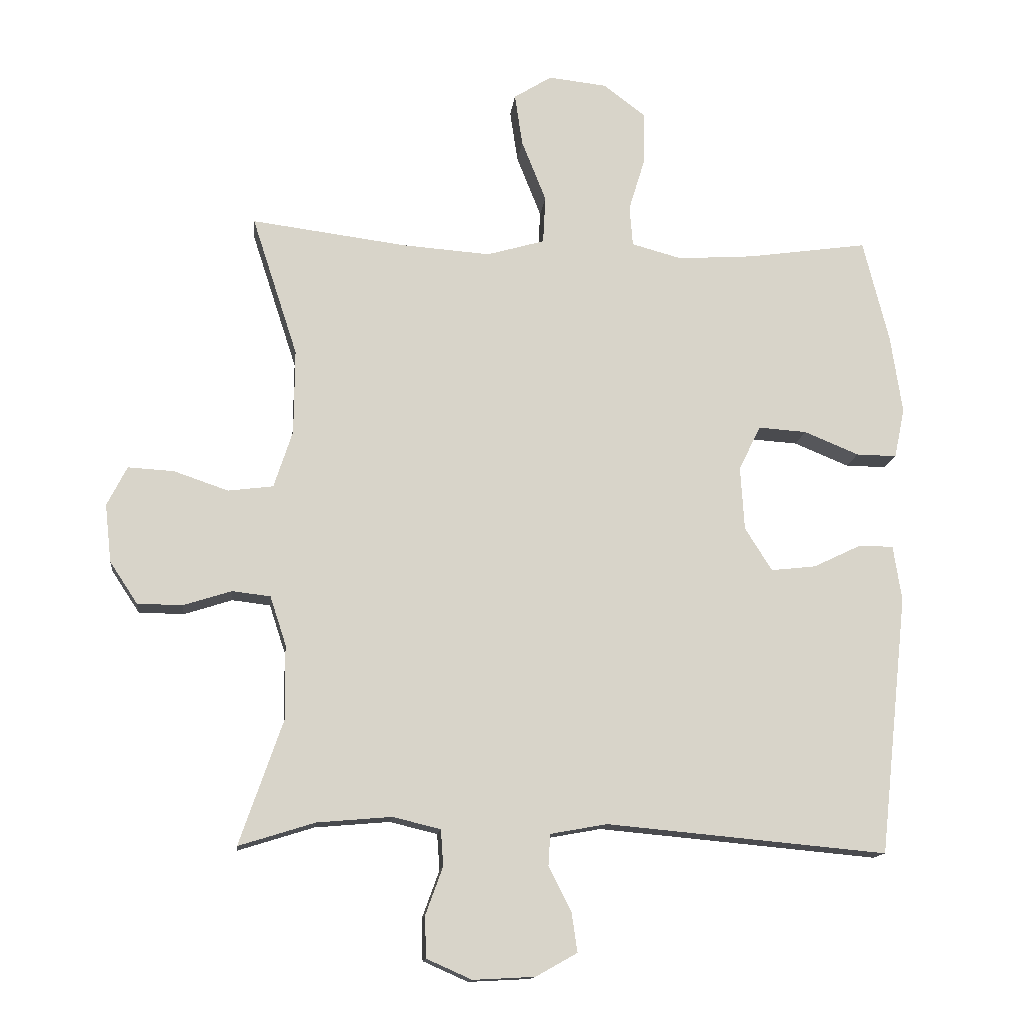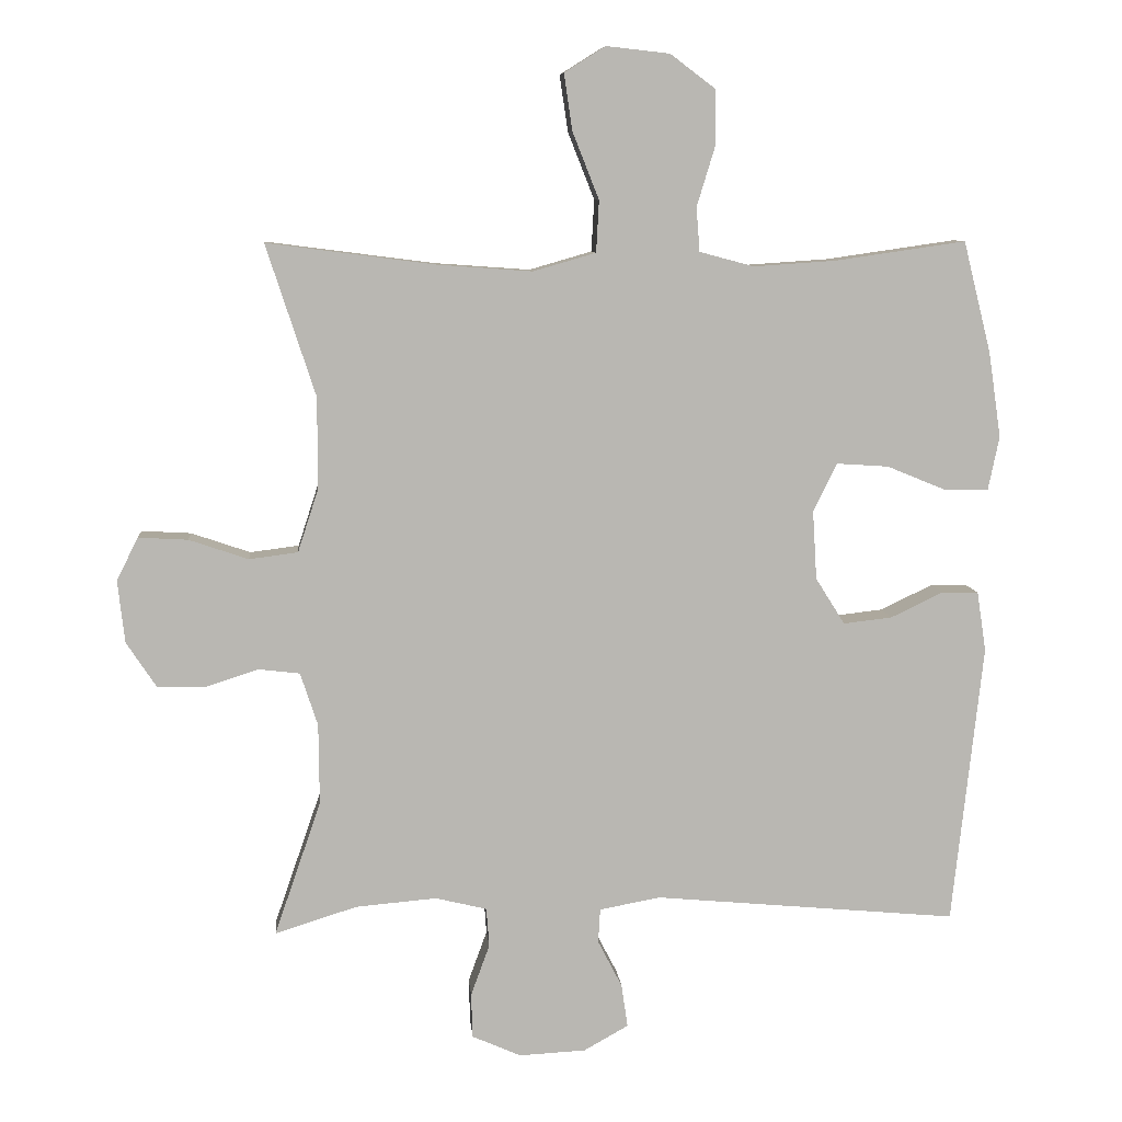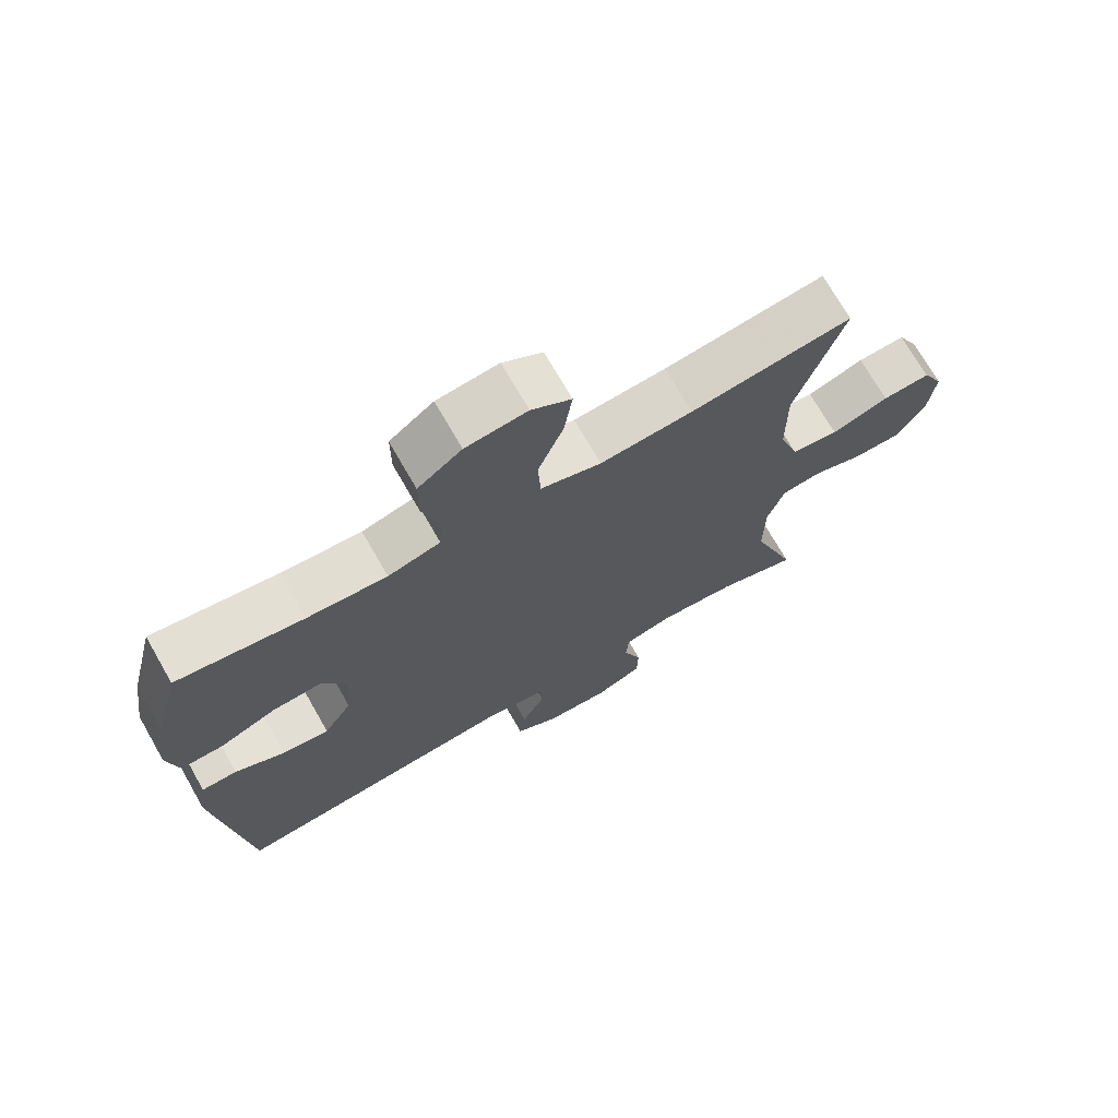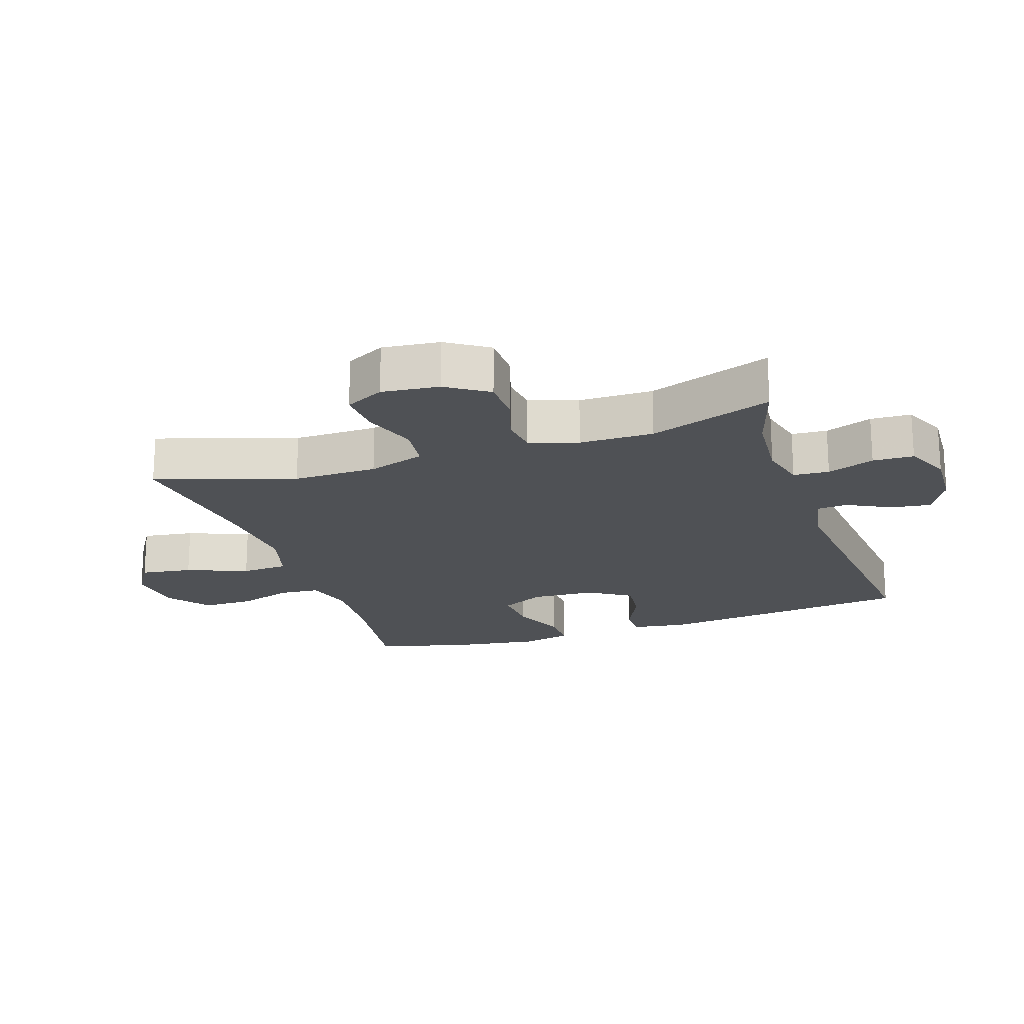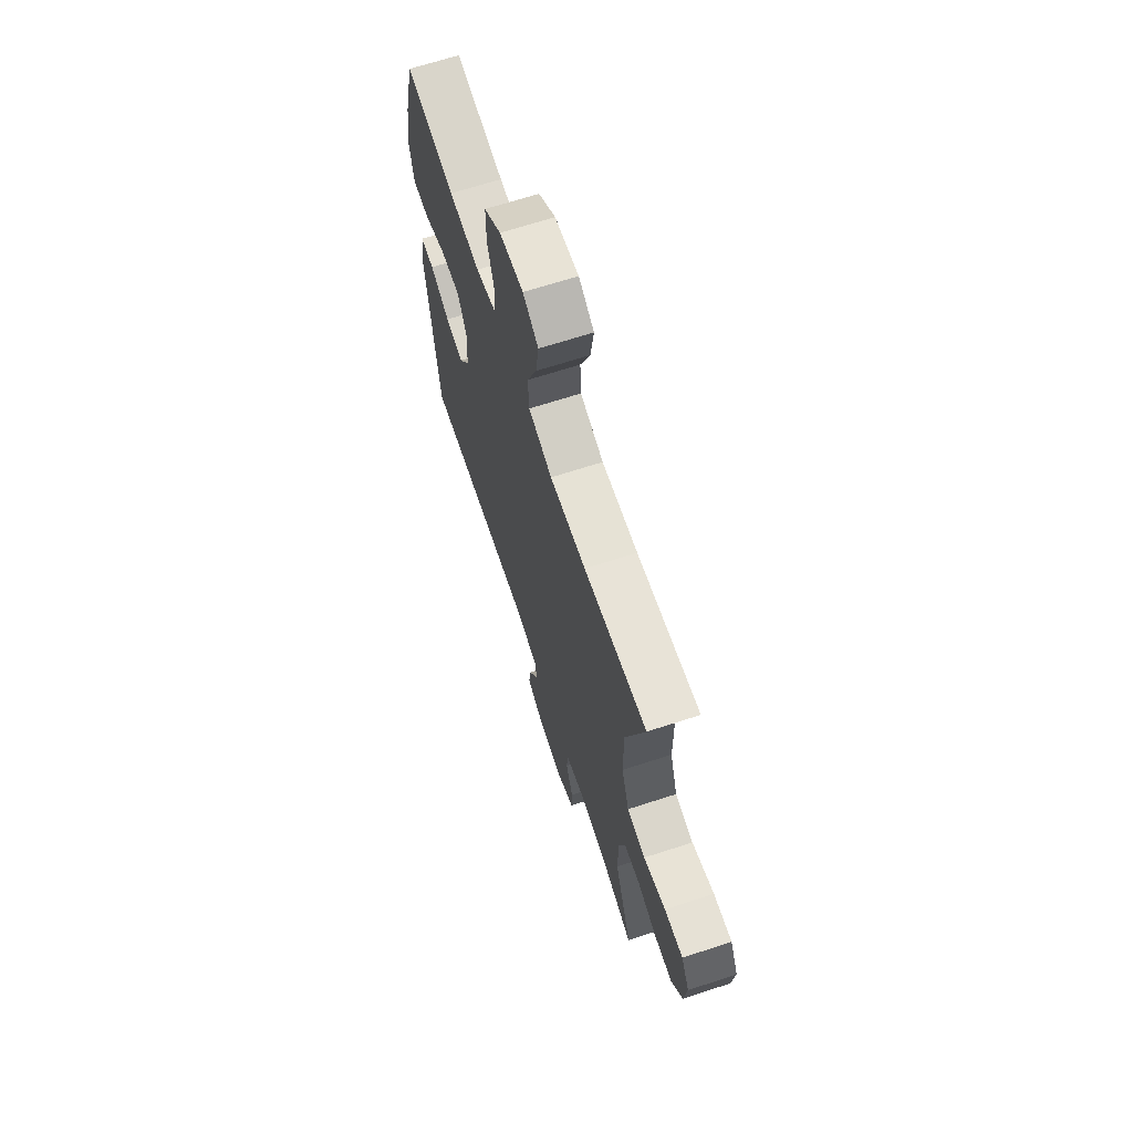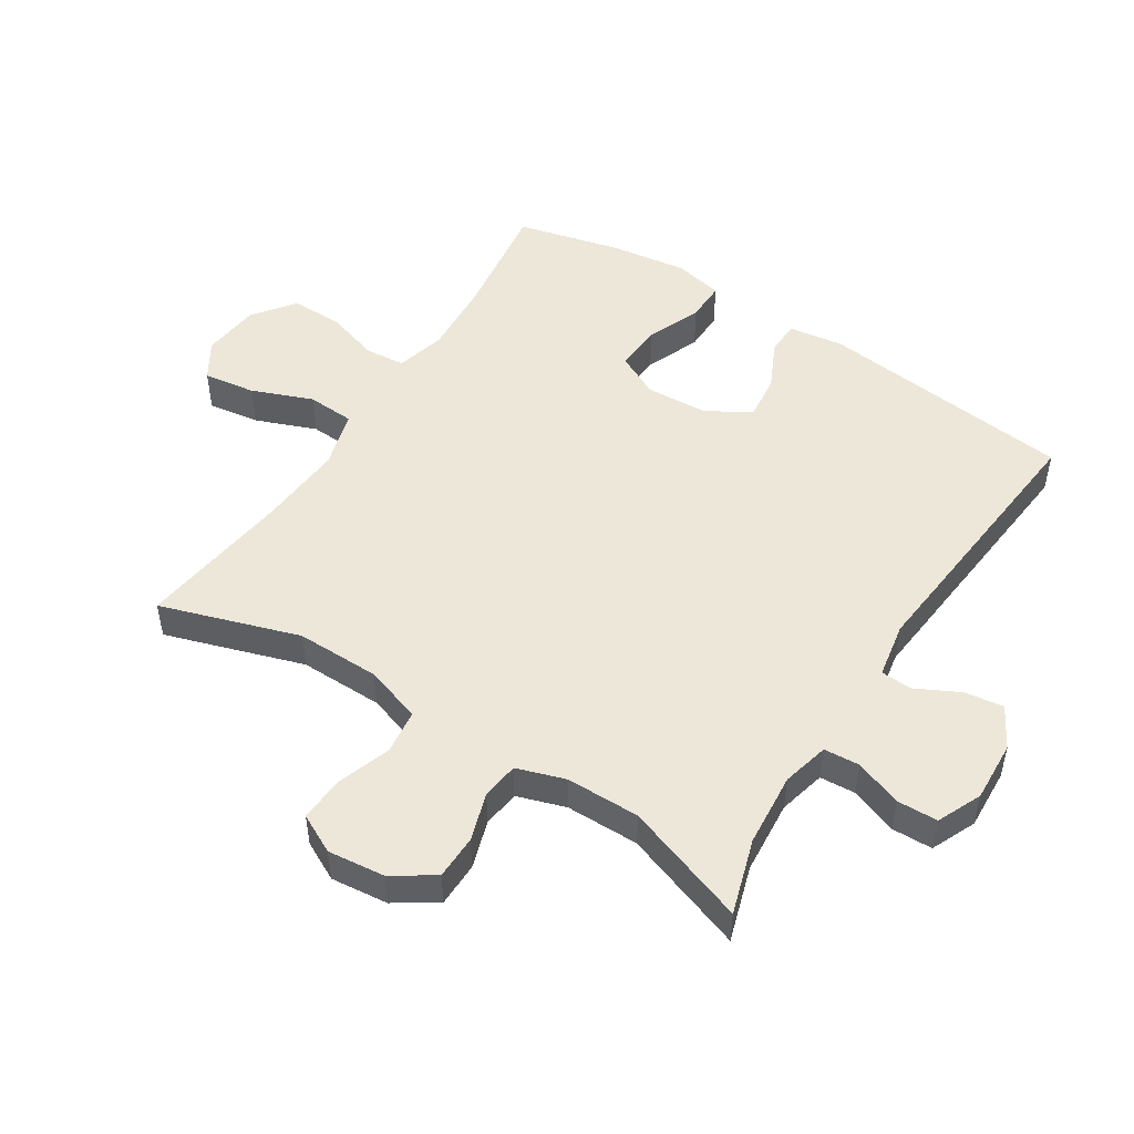
<metadata>
{"format":"obj","ext":"obj","renderer":"f3d","projection":"perspective","resolution":1024,"background":"white","views":[{"elev":-13.8,"azim":173.6,"up":"+Z"},{"elev":8.4,"azim":175.0,"up":"+Z"},{"elev":71.5,"azim":-29.8,"up":"+Z"},{"elev":-19.8,"azim":108.7,"up":"+Y"},{"elev":67.3,"azim":71.9,"up":"+Z"},{"elev":50.0,"azim":122.7,"up":"+Y"}]}
</metadata>
<code>
v 0.5 0.07 0.5
v 0.429 0.07 0.282
v 0.43 0.07 0.15
v 0.459 0.07 0.061
v 0.529 0.07 0.052
v 0.614 0.07 0.081
v 0.685 0.07 0.085
v 0.716 0.07 0.024
v 0.706 0.07 -0.066
v 0.663 0.07 -0.131
v 0.593 0.07 -0.132
v 0.518 0.07 -0.108
v 0.459 0.07 -0.115
v 0.434 0.07 -0.191
v 0.433 0.07 -0.307
v 0.5 0.07 -0.5
v 0.382 0.07 -0.463
v 0.266 0.07 -0.453
v 0.192 0.07 -0.471
v 0.188 0.07 -0.527
v 0.215 0.07 -0.601
v 0.213 0.07 -0.665
v 0.143 0.07 -0.696
v 0.047 0.07 -0.691
v -0.017 0.07 -0.655
v -0.008 0.07 -0.593
v 0.027 0.07 -0.525
v 0.024 0.07 -0.476
v -0.064 0.07 -0.46
v -0.5 0.07 -0.5
v -0.544 0.07 -0.097
v -0.531 0.07 -0.011
v -0.478 0.07 -0.01
v -0.403 0.07 -0.046
v -0.333 0.07 -0.054
v -0.291 0.07 0.013
v -0.285 0.07 0.112
v -0.319 0.07 0.181
v -0.394 0.07 0.176
v -0.479 0.07 0.141
v -0.542 0.07 0.14
v -0.558 0.07 0.218
v -0.54 0.07 0.34
v -0.5 0.07 0.5
v -0.312 0.07 0.473
v -0.194 0.07 0.465
v -0.116 0.07 0.486
v -0.111 0.07 0.549
v -0.137 0.07 0.634
v -0.137 0.07 0.714
v -0.072 0.07 0.763
v 0.019 0.07 0.773
v 0.078 0.07 0.736
v 0.066 0.07 0.655
v 0.028 0.07 0.559
v 0.032 0.07 0.485
v 0.122 0.07 0.459
v 0.26 0.07 0.469
v 0.5 0 0.5
v 0.429 0 0.282
v 0.43 0 0.15
v 0.459 0 0.061
v 0.529 0 0.052
v 0.614 0 0.081
v 0.685 0 0.085
v 0.716 0 0.024
v 0.706 0 -0.066
v 0.663 0 -0.131
v 0.593 0 -0.132
v 0.518 0 -0.108
v 0.459 0 -0.115
v 0.434 0 -0.191
v 0.433 0 -0.307
v 0.5 0 -0.5
v 0.382 0 -0.463
v 0.266 0 -0.453
v 0.192 0 -0.471
v 0.188 0 -0.527
v 0.215 0 -0.601
v 0.213 0 -0.665
v 0.143 0 -0.696
v 0.047 0 -0.691
v -0.017 0 -0.655
v -0.008 0 -0.593
v 0.027 0 -0.525
v 0.024 0 -0.476
v -0.064 0 -0.46
v -0.5 0 -0.5
v -0.544 0 -0.097
v -0.531 0 -0.011
v -0.478 0 -0.01
v -0.403 0 -0.046
v -0.333 0 -0.054
v -0.291 0 0.013
v -0.285 0 0.112
v -0.319 0 0.181
v -0.394 0 0.176
v -0.479 0 0.141
v -0.542 0 0.14
v -0.558 0 0.218
v -0.54 0 0.34
v -0.5 0 0.5
v -0.312 0 0.473
v -0.194 0 0.465
v -0.116 0 0.486
v -0.111 0 0.549
v -0.137 0 0.634
v -0.137 0 0.714
v -0.072 0 0.763
v 0.019 0 0.773
v 0.078 0 0.736
v 0.066 0 0.655
v 0.028 0 0.559
v 0.032 0 0.485
v 0.122 0 0.459
v 0.26 0 0.469
f 53 54 55
f 52 53 55
f 51 52 55
f 50 51 55
f 49 50 55
f 48 49 55
f 47 48 55 56
f 46 47 56 57
f 43 44 45
f 42 43 45
f 41 42 45
f 40 41 45
f 39 40 45
f 38 39 45 46
f 37 38 46 57
f 32 33 34
f 31 32 34
f 30 31 34
f 29 30 34
f 28 29 34 35
f 25 26 27
f 24 25 27
f 23 24 27
f 22 23 27
f 21 22 27
f 20 21 27
f 19 20 27 28
f 28 35 36
f 19 28 36
f 18 19 36
f 15 16 17
f 37 57 58
f 36 37 58
f 18 36 58
f 17 18 58
f 15 17 58
f 14 15 58
f 10 11 12
f 9 10 12
f 8 9 12
f 7 8 12
f 6 7 12
f 5 6 12
f 58 1 2
f 58 2 3
f 58 3 4
f 14 58 4
f 13 14 4
f 4 5 12 13
f 113 112 111
f 113 111 110
f 113 110 109
f 113 109 108
f 113 108 107
f 113 107 106
f 114 113 106 105
f 115 114 105 104
f 103 102 101
f 103 101 100
f 103 100 99
f 103 99 98
f 103 98 97
f 104 103 97 96
f 115 104 96 95
f 92 91 90
f 92 90 89
f 92 89 88
f 92 88 87
f 93 92 87 86
f 85 84 83
f 85 83 82
f 85 82 81
f 85 81 80
f 85 80 79
f 85 79 78
f 86 85 78 77
f 94 93 86
f 94 86 77
f 94 77 76
f 75 74 73
f 116 115 95
f 116 95 94
f 116 94 76
f 116 76 75
f 116 75 73
f 116 73 72
f 70 69 68
f 70 68 67
f 70 67 66
f 70 66 65
f 70 65 64
f 70 64 63
f 60 59 116
f 61 60 116
f 62 61 116
f 62 116 72
f 62 72 71
f 71 70 63 62
f 1 59 60 2
f 2 60 61 3
f 3 61 62 4
f 4 62 63 5
f 5 63 64 6
f 6 64 65 7
f 7 65 66 8
f 8 66 67 9
f 9 67 68 10
f 10 68 69 11
f 11 69 70 12
f 12 70 71 13
f 13 71 72 14
f 14 72 73 15
f 15 73 74 16
f 16 74 75 17
f 17 75 76 18
f 18 76 77 19
f 19 77 78 20
f 20 78 79 21
f 21 79 80 22
f 22 80 81 23
f 23 81 82 24
f 24 82 83 25
f 25 83 84 26
f 26 84 85 27
f 27 85 86 28
f 28 86 87 29
f 29 87 88 30
f 30 88 89 31
f 31 89 90 32
f 32 90 91 33
f 33 91 92 34
f 34 92 93 35
f 35 93 94 36
f 36 94 95 37
f 37 95 96 38
f 38 96 97 39
f 39 97 98 40
f 40 98 99 41
f 41 99 100 42
f 42 100 101 43
f 43 101 102 44
f 44 102 103 45
f 45 103 104 46
f 46 104 105 47
f 47 105 106 48
f 48 106 107 49
f 49 107 108 50
f 50 108 109 51
f 51 109 110 52
f 52 110 111 53
f 53 111 112 54
f 54 112 113 55
f 55 113 114 56
f 56 114 115 57
f 57 115 116 58
f 58 116 59 1

</code>
